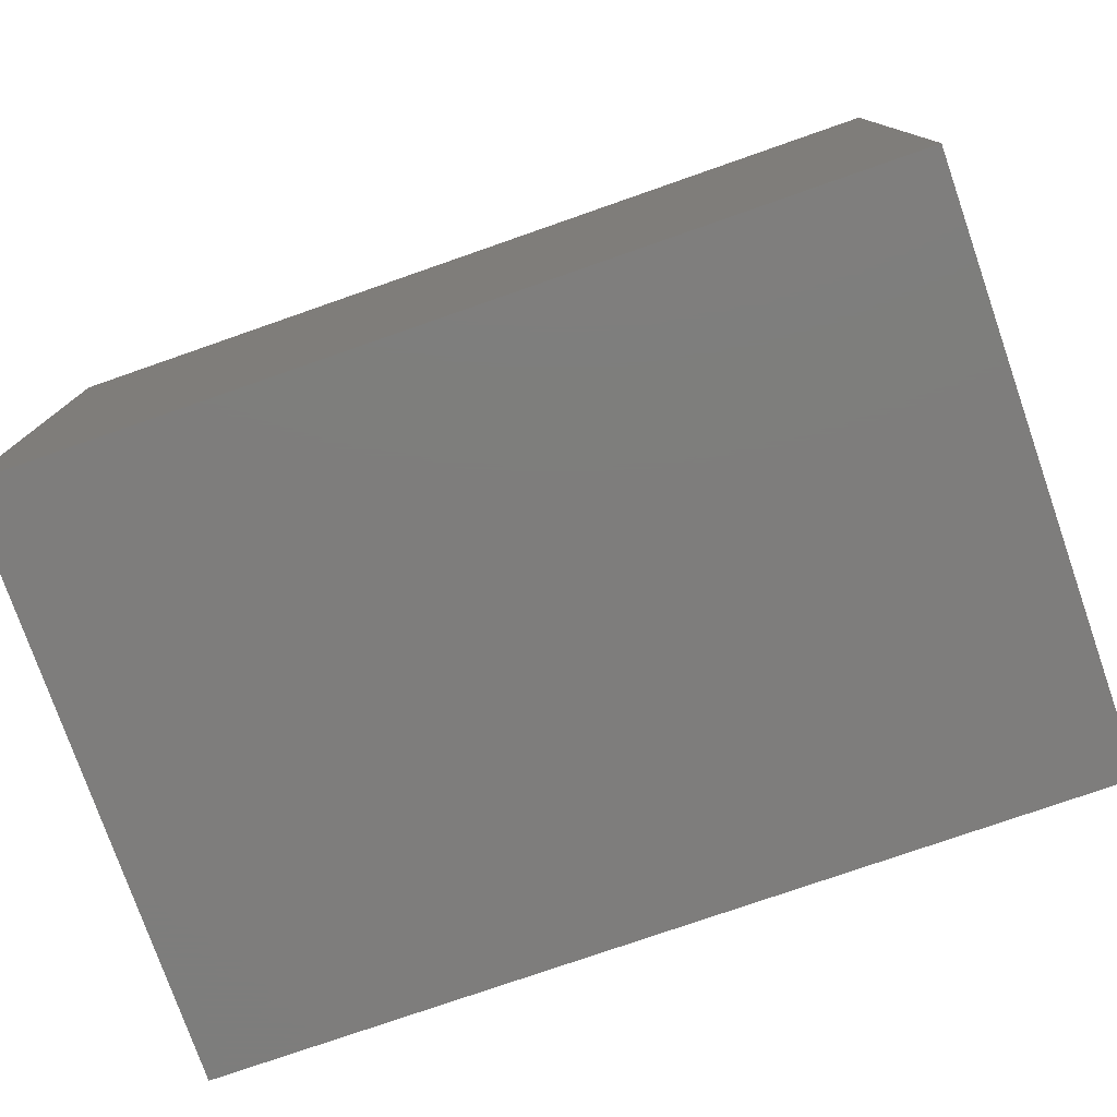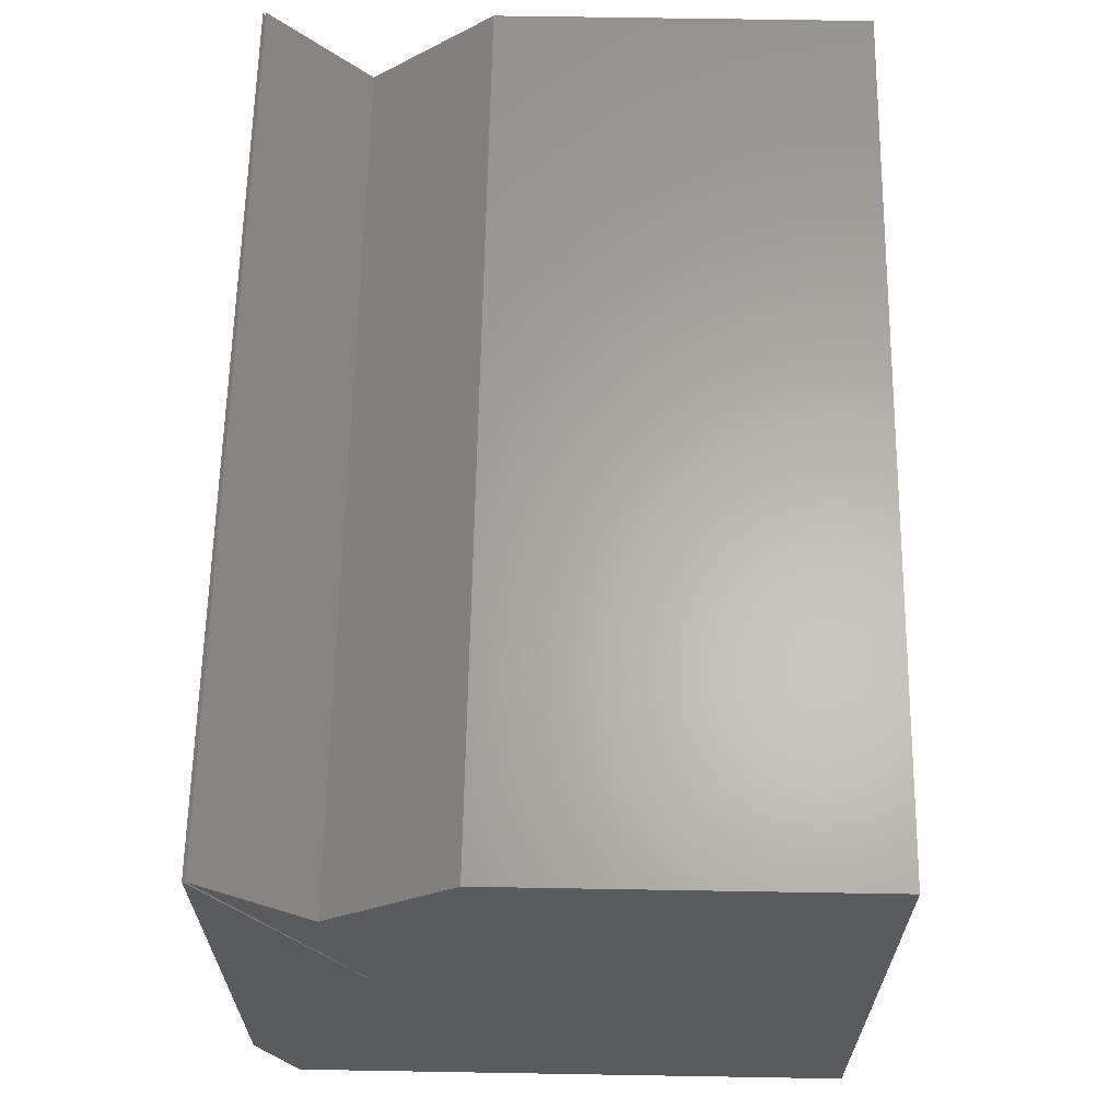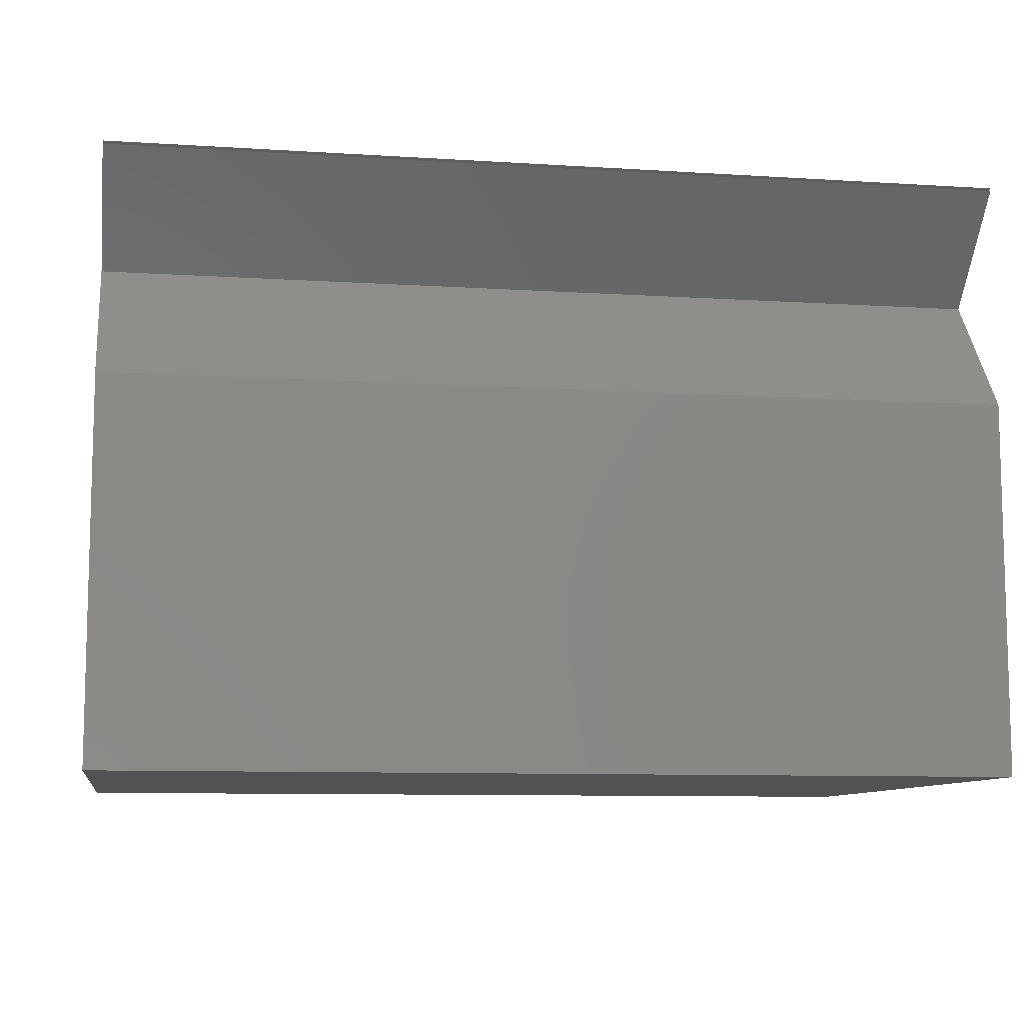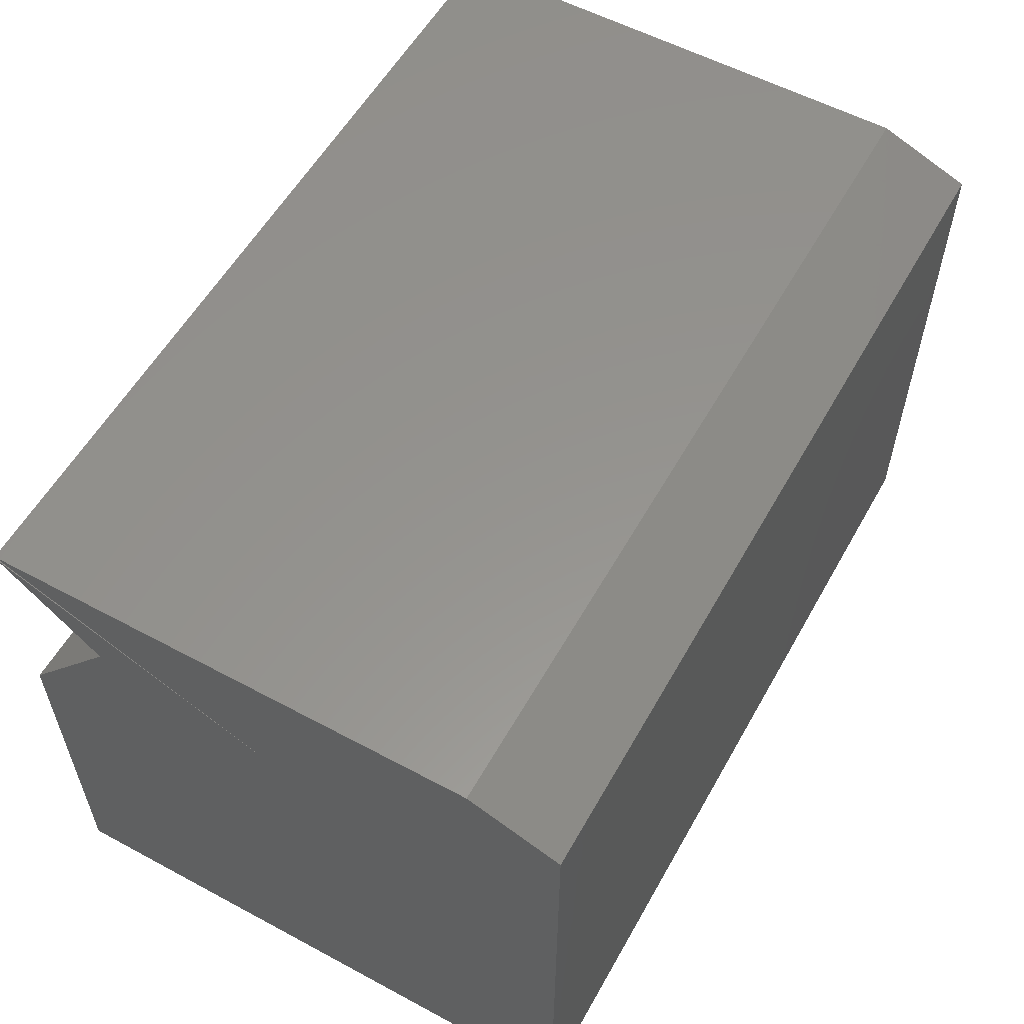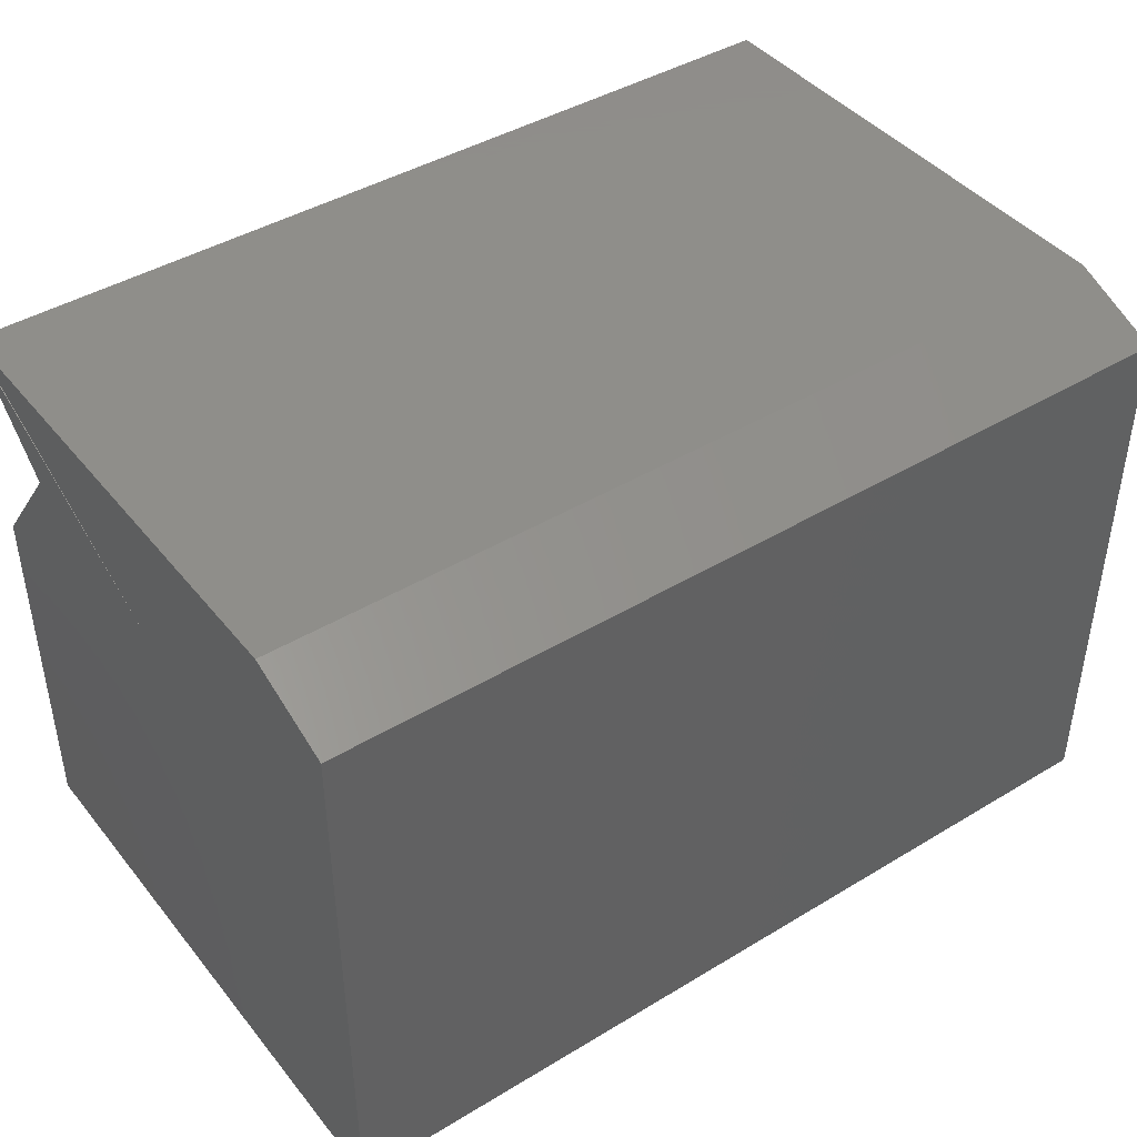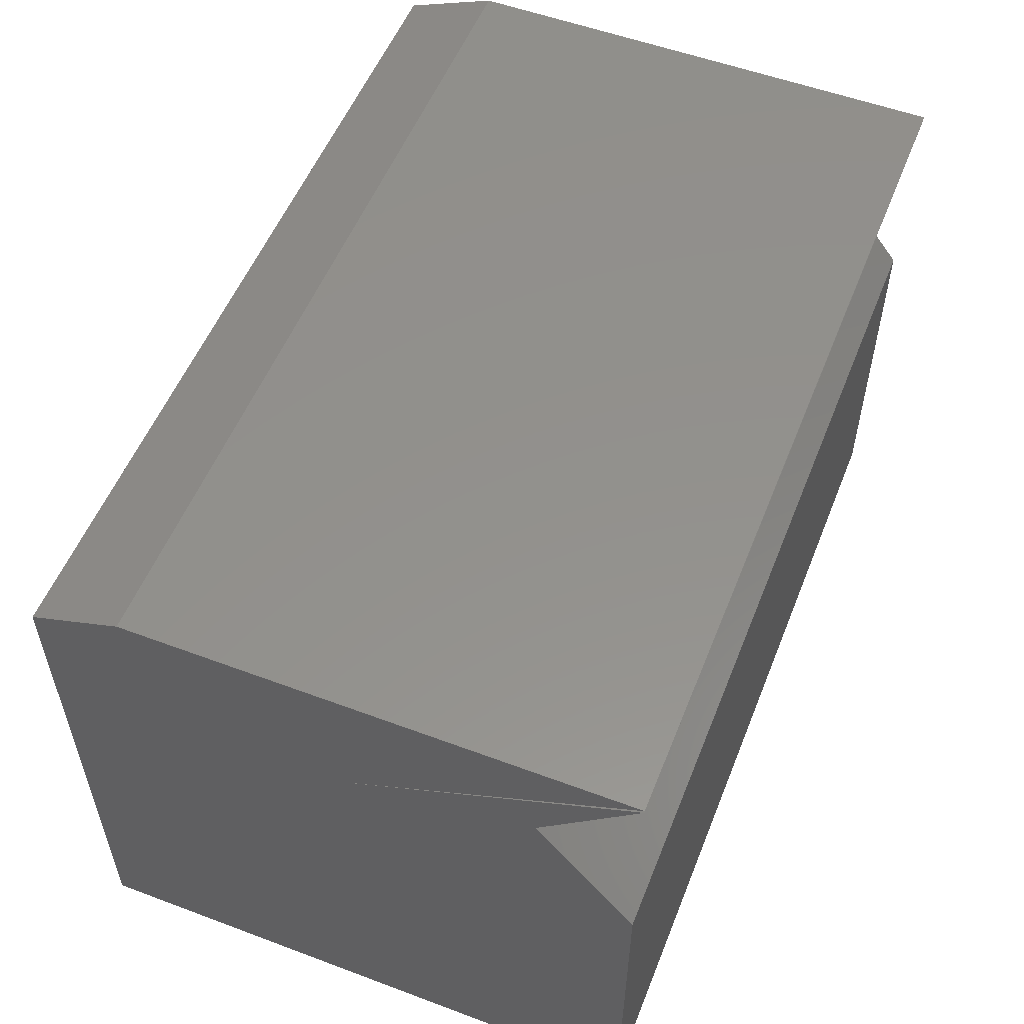
<metadata>
{"format":"stl","ext":"stl","renderer":"f3d","projection":"perspective","resolution":1024,"background":"white","views":[{"elev":-77.2,"azim":19.2,"up":"+Z"},{"elev":63.4,"azim":91.0,"up":"+Y"},{"elev":-9.4,"azim":170.5,"up":"+Z"},{"elev":56.9,"azim":-60.8,"up":"+Z"},{"elev":42.8,"azim":-35.7,"up":"+Z"},{"elev":54.5,"azim":111.6,"up":"+Z"}]}
</metadata>
<code>
# stl→obj: 18 verts, 32 faces
v 0.75 0.07812 0.5026
v -1.402e-17 0.07812 0.5026
v 0.75 2.886e-17 0.4714
v -1.229e-17 1.356e-17 0.4714
v 0.75 0.4171 0.4171
v 0.75 0.25 0.3763
v 0.75 0.5 0.3125
v 0.75 0.5 0.5
v 0.75 0.5 -5.551e-17
v 0.75 0 0
v 0.75 0.5 0.5026
v 1.388e-17 -1.531e-17 0
v -3.469e-18 0.5 0.3125
v -7.012e-18 0.25 0.3763
v -9.278e-18 0.4171 0.4171
v -1.388e-17 0.5 0.5
v 1.388e-17 0.5 -2.776e-17
v -1.402e-17 0.5 0.5026
f 1 2 3
f 3 2 4
f 5 6 7
f 5 8 6
f 9 7 10
f 10 7 6
f 10 6 3
f 3 6 1
f 1 6 11
f 4 12 3
f 3 12 10
f 13 14 15
f 14 16 15
f 4 14 12
f 12 14 13
f 12 13 17
f 4 2 14
f 14 2 18
f 17 13 9
f 9 13 7
f 15 16 5
f 5 16 8
f 16 14 8
f 8 14 6
f 14 18 6
f 6 18 11
f 7 13 5
f 5 13 15
f 12 17 10
f 10 17 9
f 18 2 11
f 11 2 1

</code>
